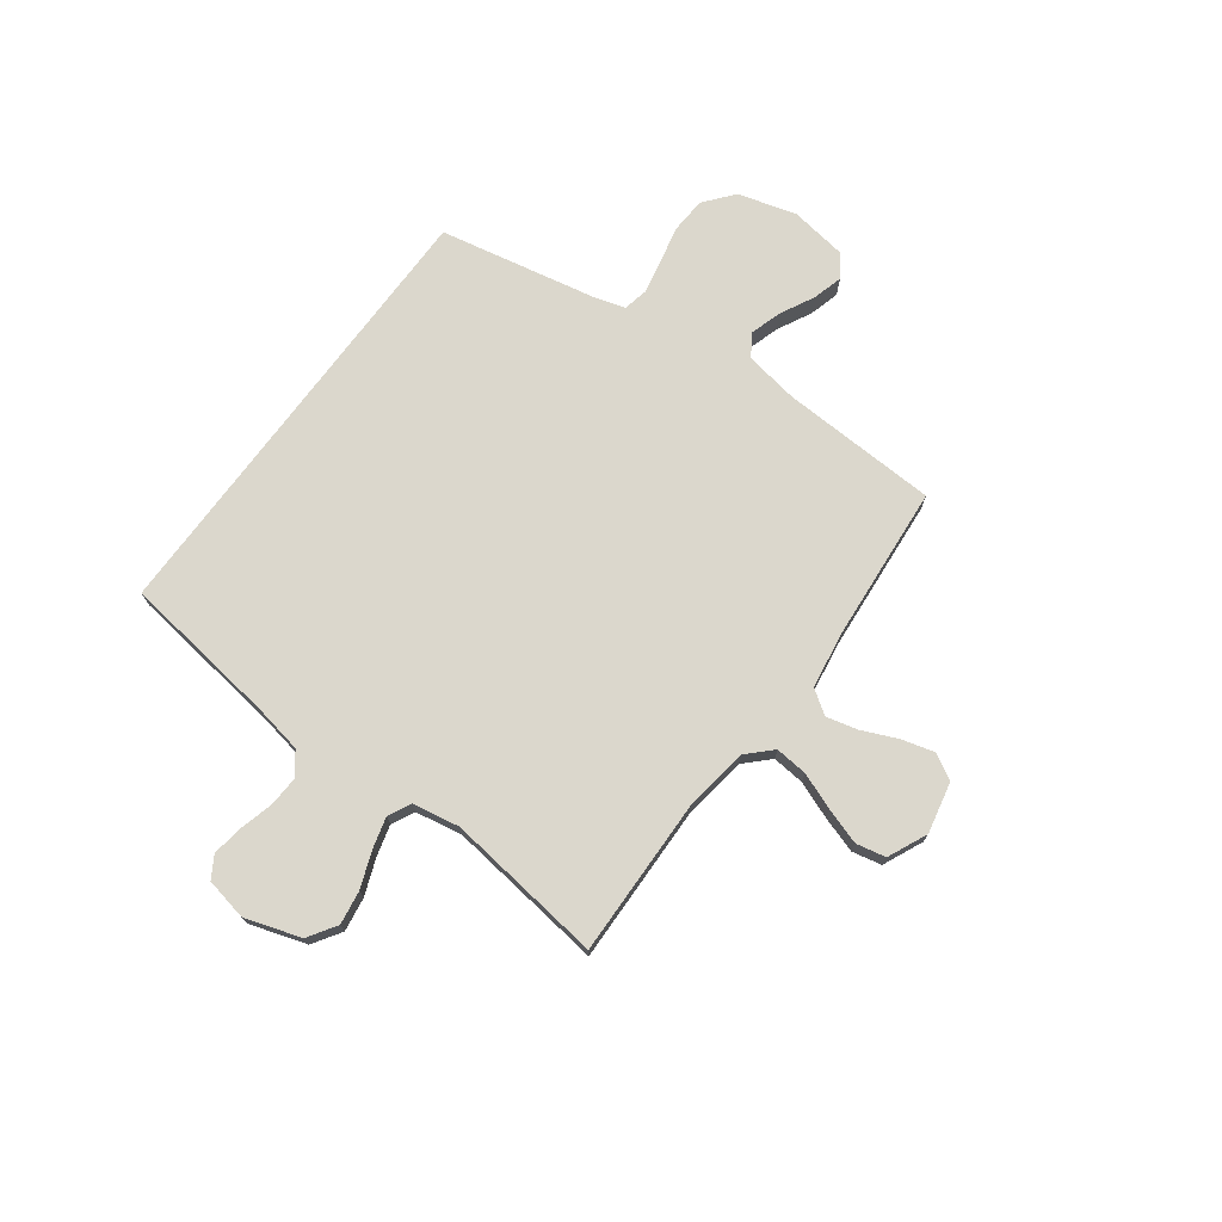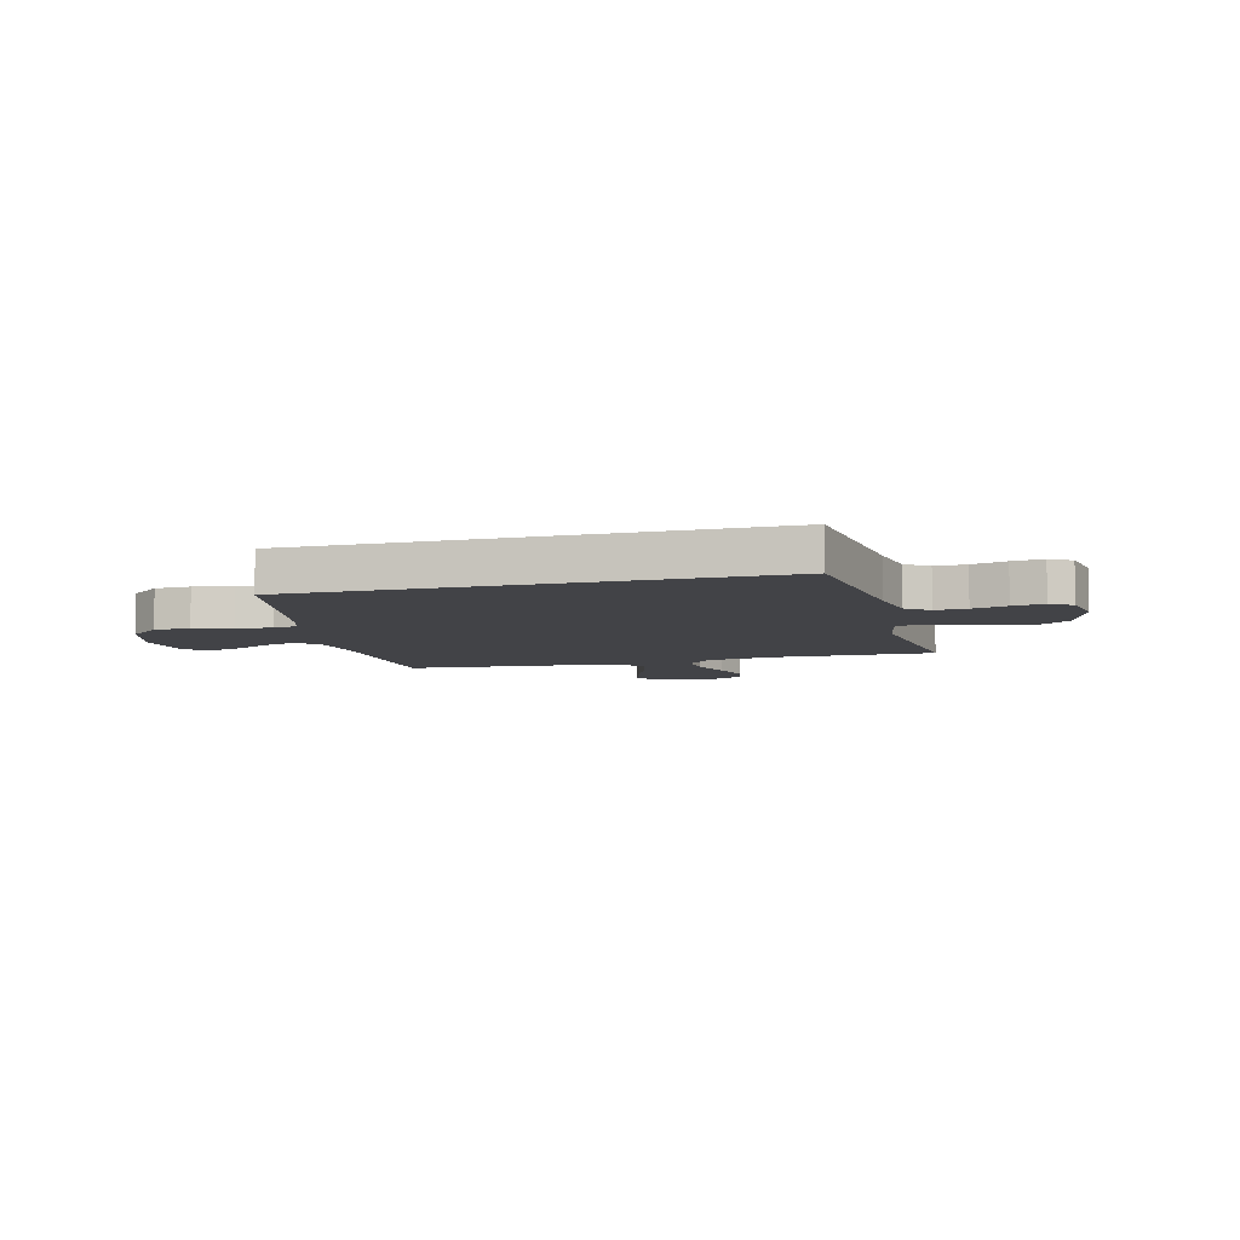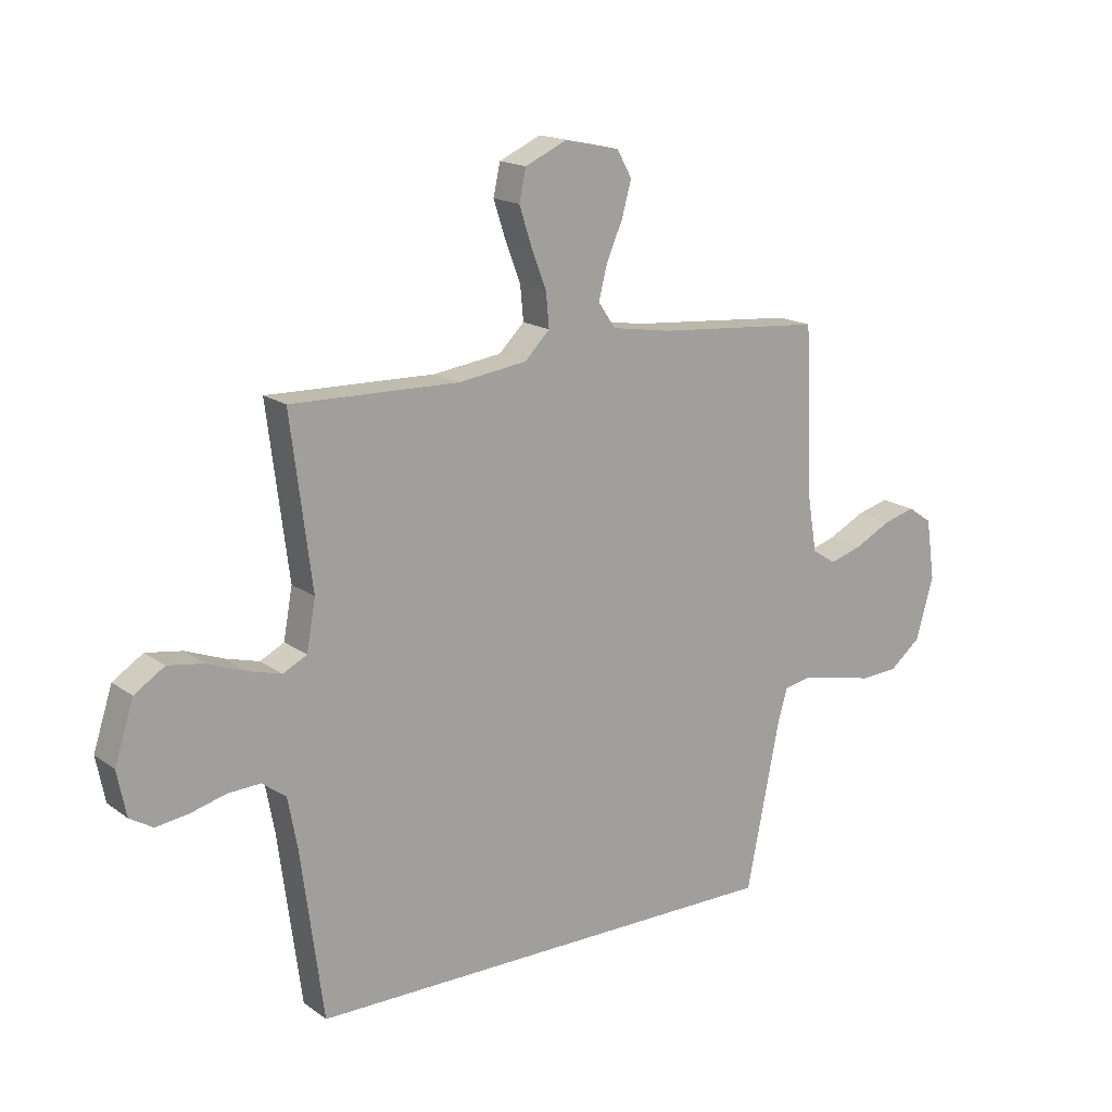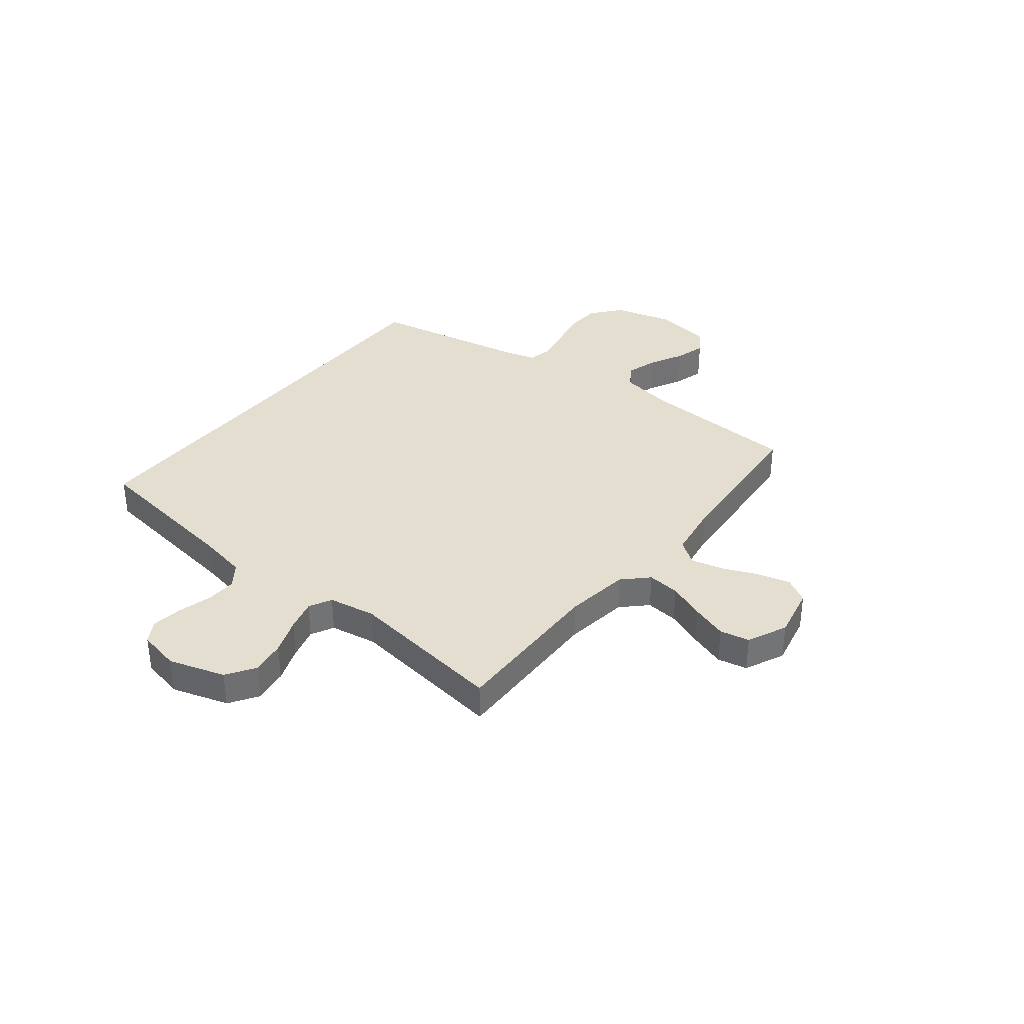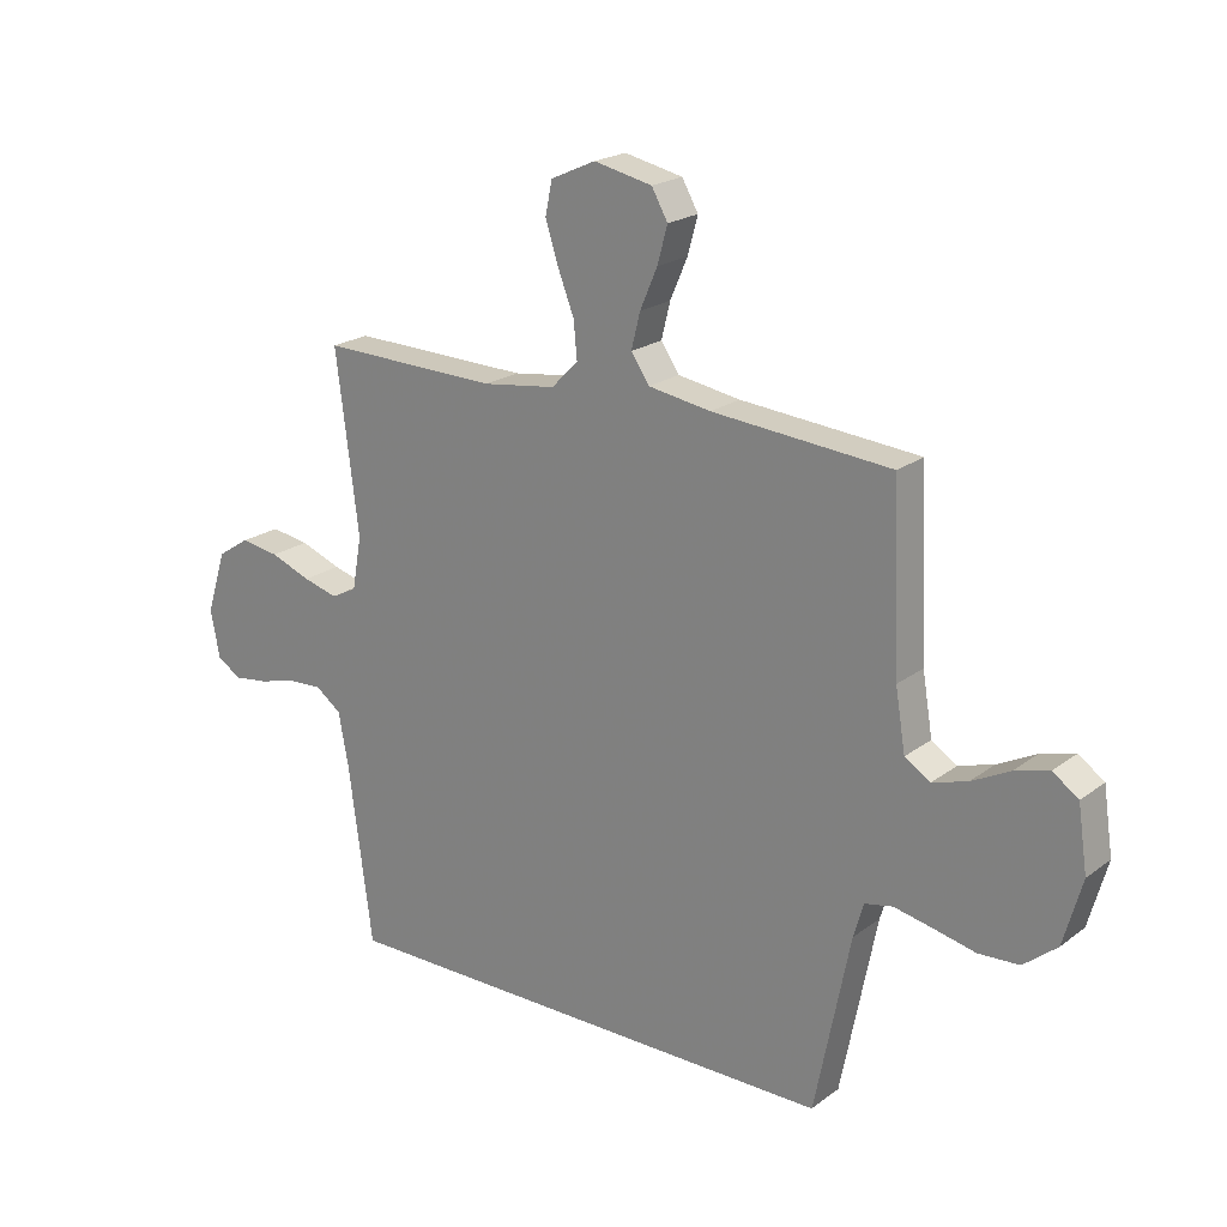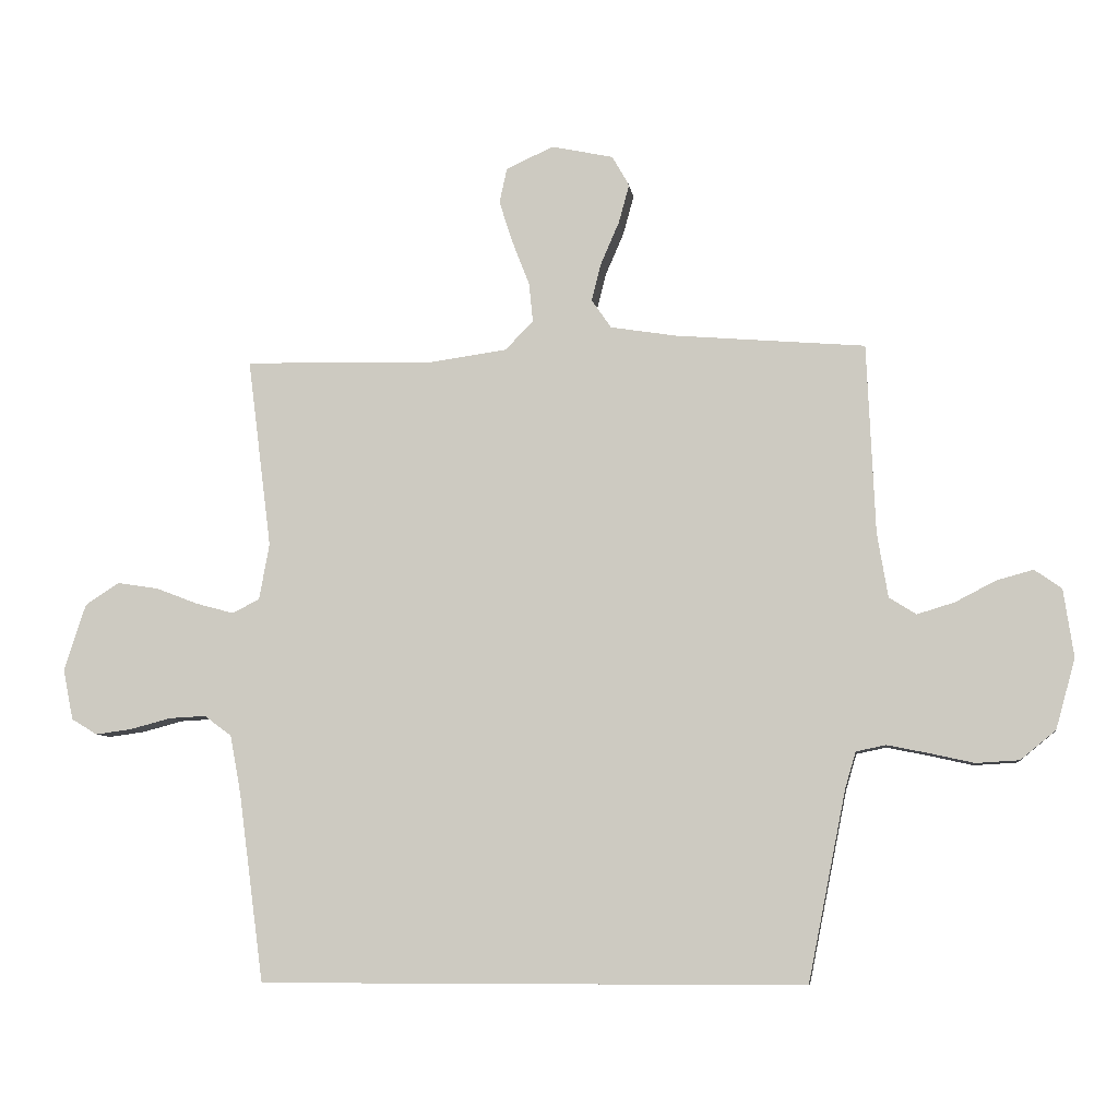
<metadata>
{"format":"obj","ext":"obj","renderer":"f3d","projection":"perspective","resolution":1024,"background":"white","views":[{"elev":73.1,"azim":-53.5,"up":"+Y"},{"elev":-7.5,"azim":-165.6,"up":"+Y"},{"elev":16.8,"azim":-35.4,"up":"+Z"},{"elev":35.9,"azim":-51.4,"up":"+Y"},{"elev":21.0,"azim":37.5,"up":"+Z"},{"elev":-7.6,"azim":7.6,"up":"+Z"}]}
</metadata>
<code>
v -0.5 0.07 0.5
v -0.2 0.07 0.493
v -0.077 0.07 0.51
v -0.032 0.07 0.555
v -0.038 0.07 0.617
v -0.065 0.07 0.687
v -0.087 0.07 0.755
v -0.075 0.07 0.811
v 0 0.07 0.845
v 0.098 0.07 0.824
v 0.125 0.07 0.776
v 0.108 0.07 0.714
v 0.079 0.07 0.647
v 0.064 0.07 0.587
v 0.095 0.07 0.542
v 0.2 0.07 0.525
v 0.5 0.07 0.5
v 0.513 0.07 0.2
v 0.53 0.07 0.098
v 0.573 0.07 0.071
v 0.632 0.07 0.089
v 0.696 0.07 0.122
v 0.754 0.07 0.138
v 0.797 0.07 0.108
v 0.813 0.07 0
v 0.782 0.07 -0.111
v 0.726 0.07 -0.157
v 0.658 0.07 -0.161
v 0.586 0.07 -0.145
v 0.522 0.07 -0.132
v 0.475 0.07 -0.142
v 0.458 0.07 -0.2
v 0.398 0.07 -0.5
v -0.464 0.07 -0.5
v -0.504 0.07 -0.2
v -0.521 0.07 -0.109
v -0.564 0.07 -0.077
v -0.622 0.07 -0.08
v -0.686 0.07 -0.097
v -0.744 0.07 -0.105
v -0.785 0.07 -0.08
v -0.801 0.07 0
v -0.767 0.07 0.106
v -0.713 0.07 0.141
v -0.648 0.07 0.131
v -0.58 0.07 0.105
v -0.521 0.07 0.089
v -0.478 0.07 0.111
v -0.462 0.07 0.2
v -0.5 0 0.5
v -0.2 0 0.493
v -0.077 0 0.51
v -0.032 0 0.555
v -0.038 0 0.617
v -0.065 0 0.687
v -0.087 0 0.755
v -0.075 0 0.811
v 0 0 0.845
v 0.098 0 0.824
v 0.125 0 0.776
v 0.108 0 0.714
v 0.079 0 0.647
v 0.064 0 0.587
v 0.095 0 0.542
v 0.2 0 0.525
v 0.5 0 0.5
v 0.513 0 0.2
v 0.53 0 0.098
v 0.573 0 0.071
v 0.632 0 0.089
v 0.696 0 0.122
v 0.754 0 0.138
v 0.797 0 0.108
v 0.813 0 0
v 0.782 0 -0.111
v 0.726 0 -0.157
v 0.658 0 -0.161
v 0.586 0 -0.145
v 0.522 0 -0.132
v 0.475 0 -0.142
v 0.458 0 -0.2
v 0.398 0 -0.5
v -0.464 0 -0.5
v -0.504 0 -0.2
v -0.521 0 -0.109
v -0.564 0 -0.077
v -0.622 0 -0.08
v -0.686 0 -0.097
v -0.744 0 -0.105
v -0.785 0 -0.08
v -0.801 0 0
v -0.767 0 0.106
v -0.713 0 0.141
v -0.648 0 0.131
v -0.58 0 0.105
v -0.521 0 0.089
v -0.478 0 0.111
v -0.462 0 0.2
f 44 45 46
f 43 44 46
f 42 43 46
f 41 42 46
f 40 41 46
f 39 40 46
f 38 39 46
f 37 38 46 47
f 36 37 47 48
f 32 33 34 35
f 35 36 48
f 32 35 48
f 31 32 48
f 27 28 29
f 26 27 29
f 25 26 29
f 24 25 29
f 23 24 29
f 22 23 29
f 21 22 29
f 20 21 29 30
f 31 48 49
f 30 31 49
f 20 30 49
f 19 20 49
f 11 12 13
f 10 11 13
f 9 10 13
f 8 9 13
f 7 8 13
f 6 7 13
f 5 6 13
f 4 5 13 14
f 3 4 14 15
f 49 1 2
f 19 49 2
f 18 19 2
f 18 2 3
f 17 18 3
f 16 17 3
f 3 15 16
f 95 94 93
f 95 93 92
f 95 92 91
f 95 91 90
f 95 90 89
f 95 89 88
f 95 88 87
f 96 95 87 86
f 97 96 86 85
f 84 83 82 81
f 97 85 84
f 97 84 81
f 97 81 80
f 78 77 76
f 78 76 75
f 78 75 74
f 78 74 73
f 78 73 72
f 78 72 71
f 78 71 70
f 79 78 70 69
f 98 97 80
f 98 80 79
f 98 79 69
f 98 69 68
f 62 61 60
f 62 60 59
f 62 59 58
f 62 58 57
f 62 57 56
f 62 56 55
f 62 55 54
f 63 62 54 53
f 64 63 53 52
f 51 50 98
f 51 98 68
f 51 68 67
f 52 51 67
f 52 67 66
f 52 66 65
f 65 64 52
f 1 50 51 2
f 2 51 52 3
f 3 52 53 4
f 4 53 54 5
f 5 54 55 6
f 6 55 56 7
f 7 56 57 8
f 8 57 58 9
f 9 58 59 10
f 10 59 60 11
f 11 60 61 12
f 12 61 62 13
f 13 62 63 14
f 14 63 64 15
f 15 64 65 16
f 16 65 66 17
f 17 66 67 18
f 18 67 68 19
f 19 68 69 20
f 20 69 70 21
f 21 70 71 22
f 22 71 72 23
f 23 72 73 24
f 24 73 74 25
f 25 74 75 26
f 26 75 76 27
f 27 76 77 28
f 28 77 78 29
f 29 78 79 30
f 30 79 80 31
f 31 80 81 32
f 32 81 82 33
f 33 82 83 34
f 34 83 84 35
f 35 84 85 36
f 36 85 86 37
f 37 86 87 38
f 38 87 88 39
f 39 88 89 40
f 40 89 90 41
f 41 90 91 42
f 42 91 92 43
f 43 92 93 44
f 44 93 94 45
f 45 94 95 46
f 46 95 96 47
f 47 96 97 48
f 48 97 98 49
f 49 98 50 1

</code>
